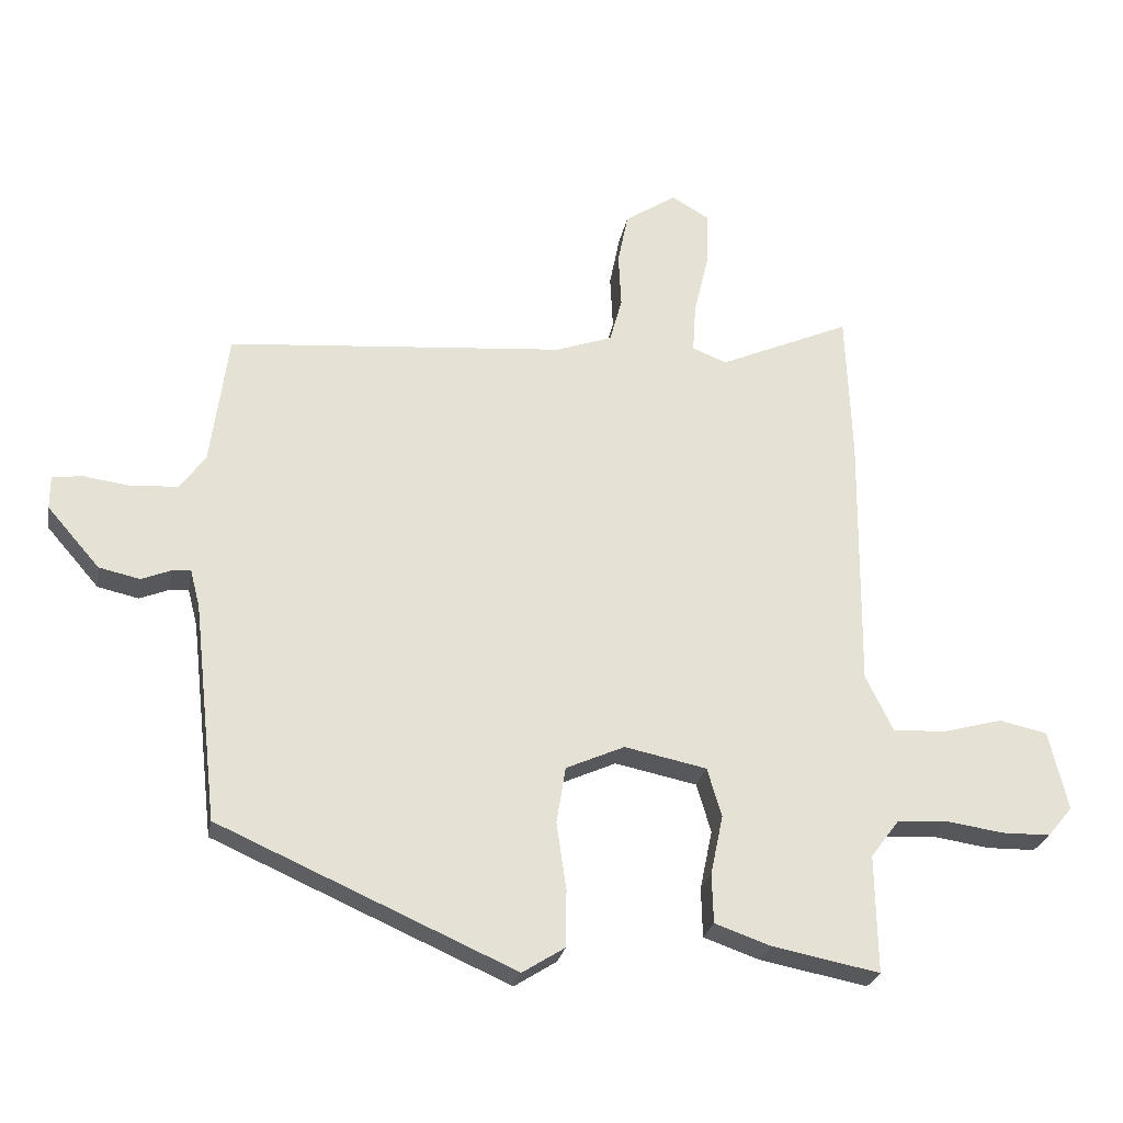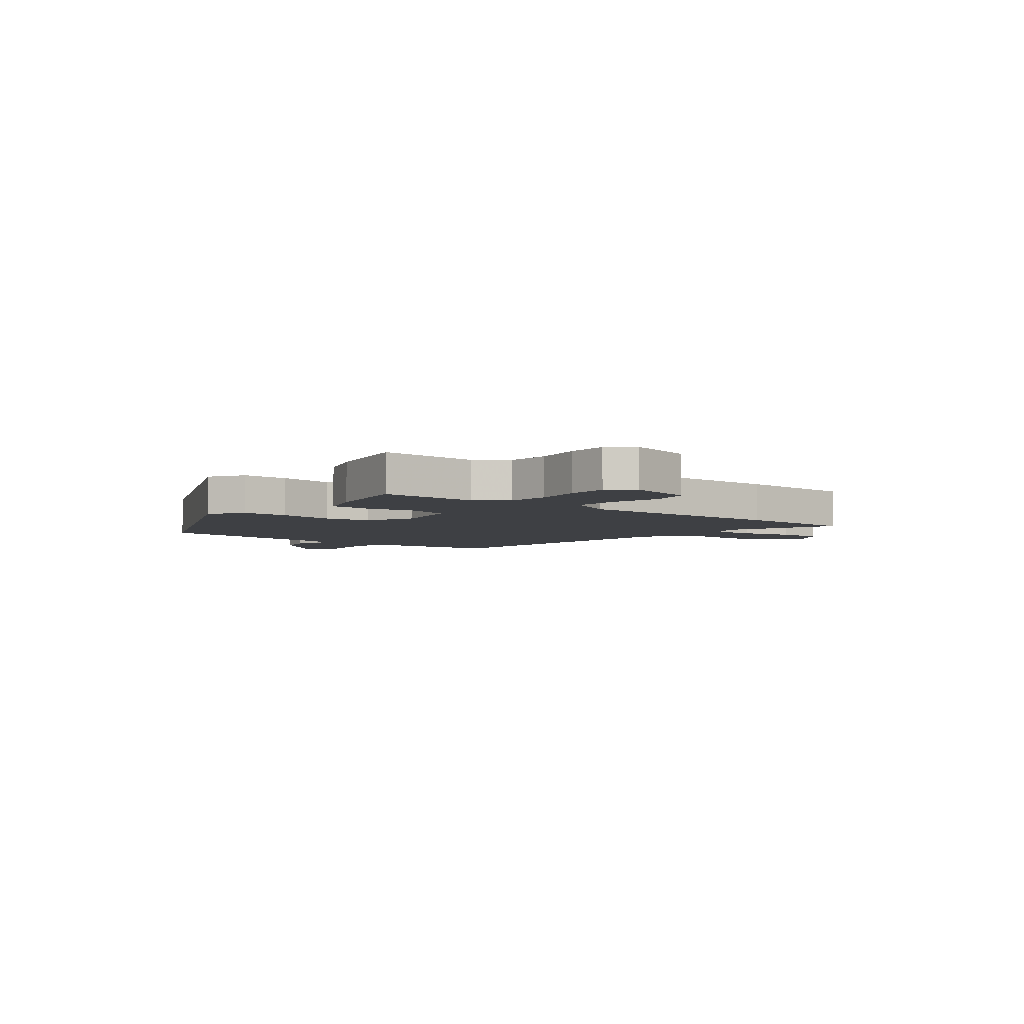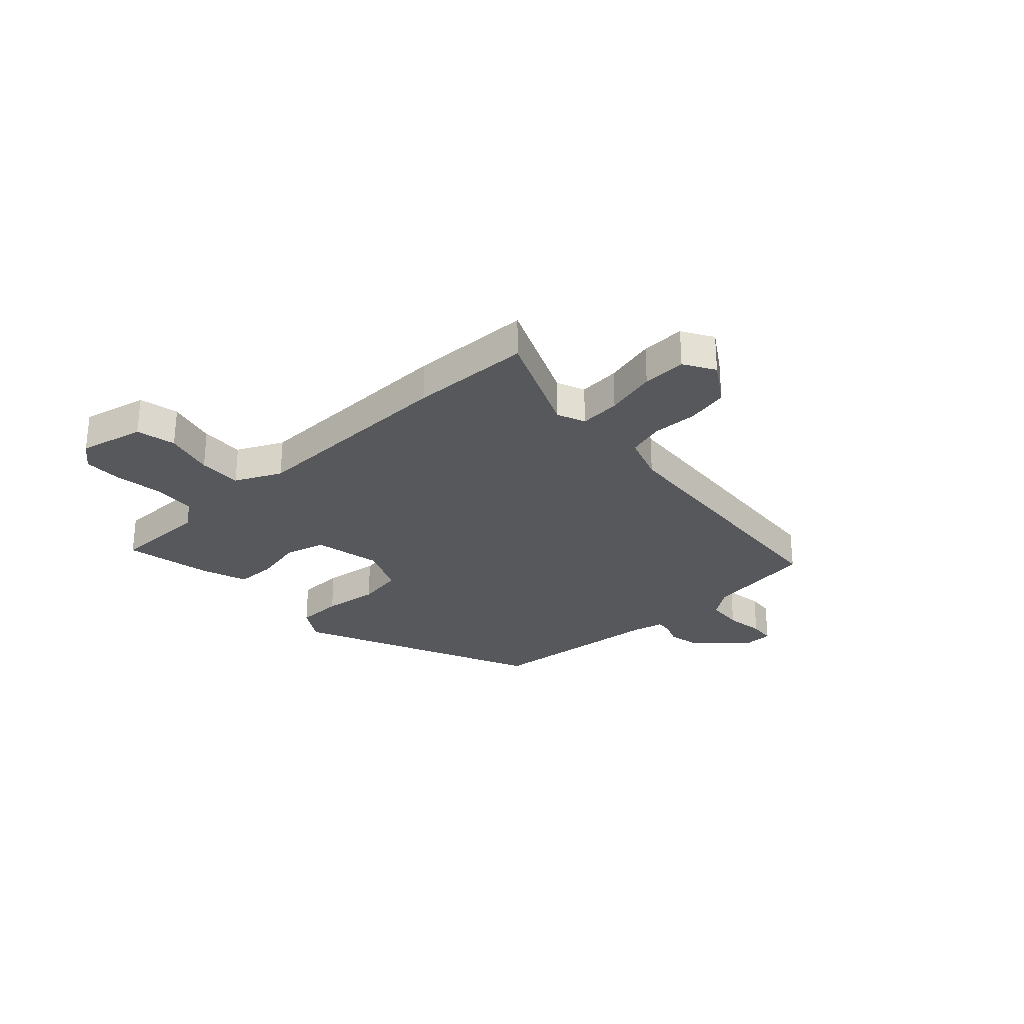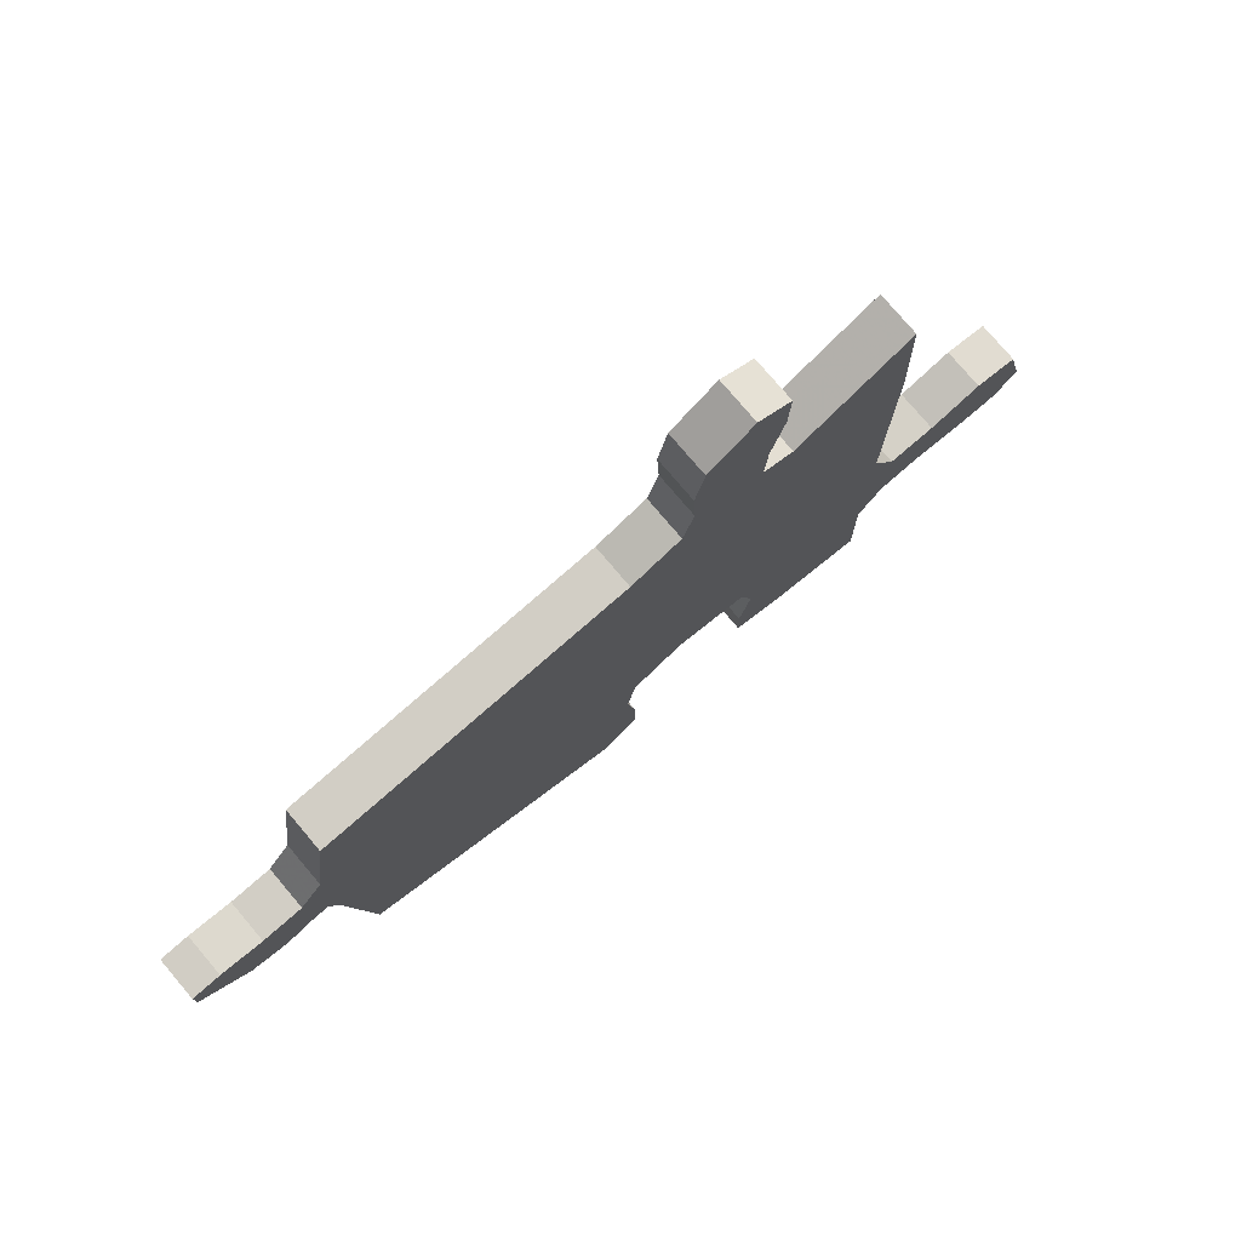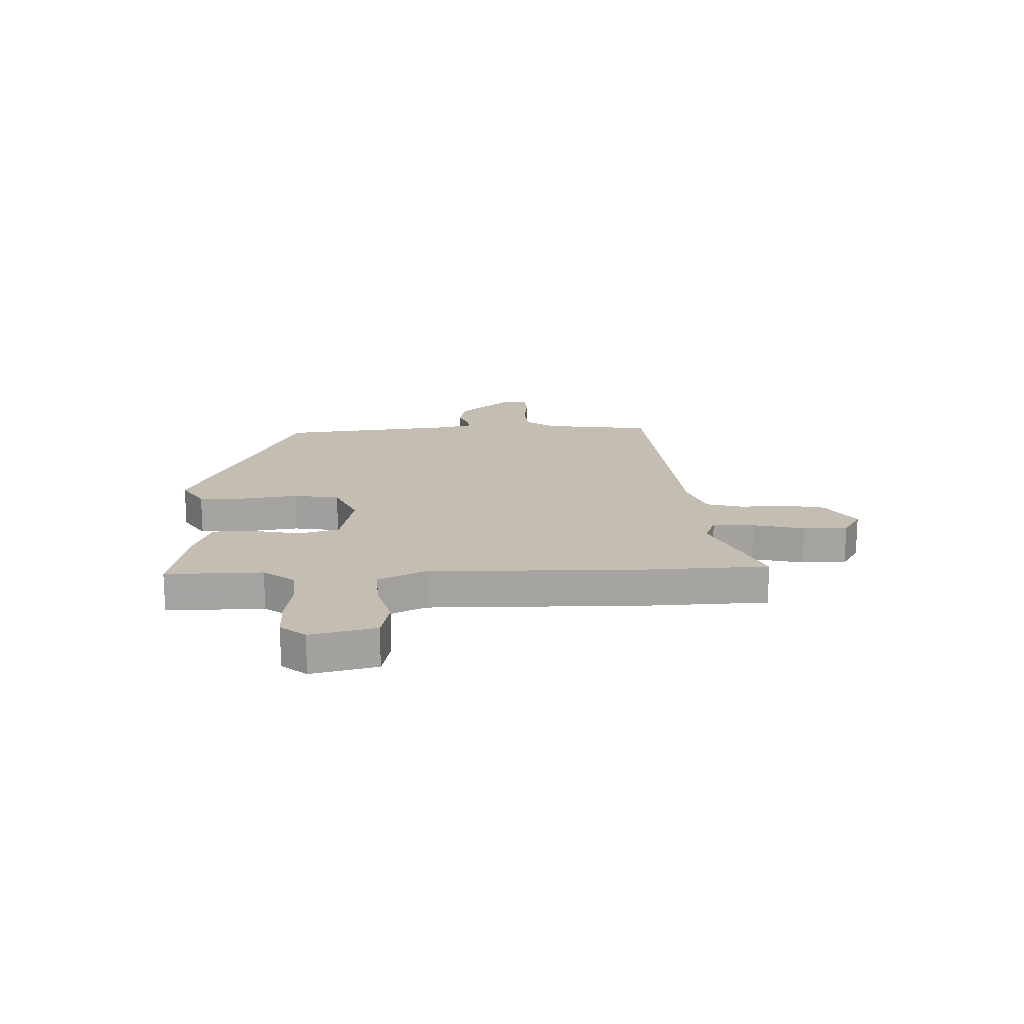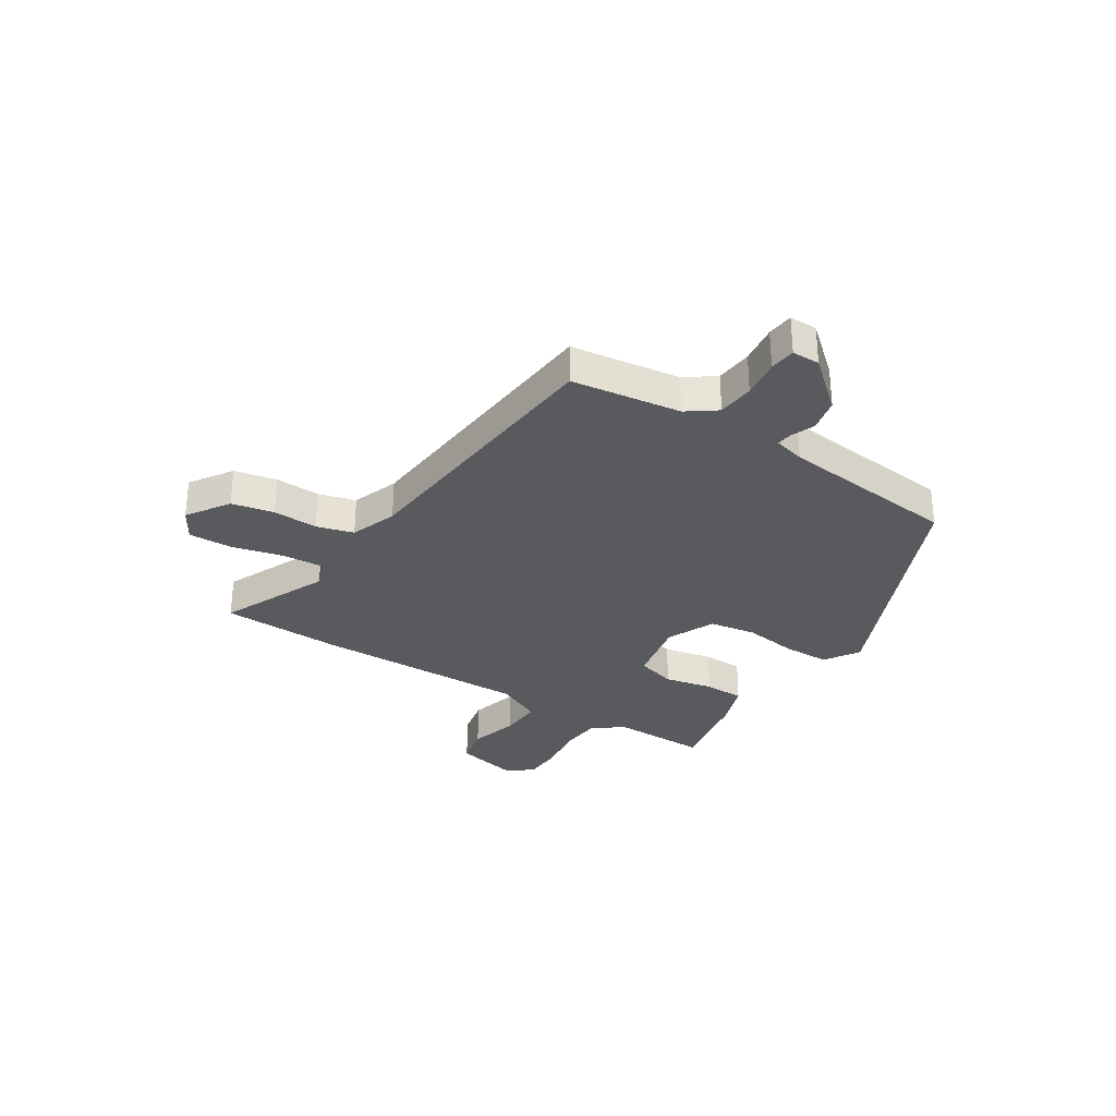
<metadata>
{"format":"obj","ext":"obj","renderer":"f3d","projection":"perspective","resolution":1024,"background":"white","views":[{"elev":-25.6,"azim":169.7,"up":"+Z"},{"elev":-4.8,"azim":-128.8,"up":"+Y"},{"elev":-28.3,"azim":-46.6,"up":"+Y"},{"elev":77.6,"azim":139.7,"up":"+Z"},{"elev":17.2,"azim":-92.0,"up":"+Y"},{"elev":-30.9,"azim":57.5,"up":"+Y"}]}
</metadata>
<code>
v -0.5 0.07 -0.5
v -0.497 0.07 -0.319
v -0.54 0.07 -0.262
v -0.618 0.07 -0.256
v -0.706 0.07 -0.269
v -0.781 0.07 -0.268
v -0.819 0.07 -0.222
v -0.79 0.07 -0.1
v -0.716 0.07 -0.084
v -0.624 0.07 -0.109
v -0.543 0.07 -0.112
v -0.501 0.07 -0.026
v -0.505 0.07 0.376
v -0.496 0.07 0.603
v -0.294 0.07 0.514
v -0.241 0.07 0.535
v -0.246 0.07 0.612
v -0.269 0.07 0.708
v -0.271 0.07 0.79
v -0.213 0.07 0.824
v -0.134 0.07 0.772
v -0.118 0.07 0.693
v -0.122 0.07 0.609
v -0.103 0.07 0.54
v -0.016 0.07 0.509
v 0.504 0.07 0.465
v 0.531 0.07 0.261
v 0.57 0.07 0.207
v 0.639 0.07 0.201
v 0.712 0.07 0.211
v 0.761 0.07 0.206
v 0.761 0.07 0.154
v 0.68 0.07 0.061
v 0.617 0.07 0.047
v 0.572 0.07 0.065
v 0.543 0.07 0.068
v 0.528 0.07 0.01
v 0.49 0.07 -0.327
v 0.036 0.07 -0.528
v -0.029 0.07 -0.487
v -0.03 0.07 -0.4
v -0.015 0.07 -0.297
v -0.029 0.07 -0.21
v -0.119 0.07 -0.17
v -0.245 0.07 -0.196
v -0.267 0.07 -0.271
v -0.248 0.07 -0.362
v -0.25 0.07 -0.438
v -0.336 0.07 -0.468
v -0.5 0 -0.5
v -0.497 0 -0.319
v -0.54 0 -0.262
v -0.618 0 -0.256
v -0.706 0 -0.269
v -0.781 0 -0.268
v -0.819 0 -0.222
v -0.79 0 -0.1
v -0.716 0 -0.084
v -0.624 0 -0.109
v -0.543 0 -0.112
v -0.501 0 -0.026
v -0.505 0 0.376
v -0.496 0 0.603
v -0.294 0 0.514
v -0.241 0 0.535
v -0.246 0 0.612
v -0.269 0 0.708
v -0.271 0 0.79
v -0.213 0 0.824
v -0.134 0 0.772
v -0.118 0 0.693
v -0.122 0 0.609
v -0.103 0 0.54
v -0.016 0 0.509
v 0.504 0 0.465
v 0.531 0 0.261
v 0.57 0 0.207
v 0.639 0 0.201
v 0.712 0 0.211
v 0.761 0 0.206
v 0.761 0 0.154
v 0.68 0 0.061
v 0.617 0 0.047
v 0.572 0 0.065
v 0.543 0 0.068
v 0.528 0 0.01
v 0.49 0 -0.327
v 0.036 0 -0.528
v -0.029 0 -0.487
v -0.03 0 -0.4
v -0.015 0 -0.297
v -0.029 0 -0.21
v -0.119 0 -0.17
v -0.245 0 -0.196
v -0.267 0 -0.271
v -0.248 0 -0.362
v -0.25 0 -0.438
v -0.336 0 -0.468
f 46 47 48 49
f 45 46 49 1
f 39 40 41 42
f 37 38 39 42
f 36 37 42 43
f 32 33 34 35
f 32 35 36
f 29 30 31 32
f 28 29 32 36
f 27 28 36 43
f 25 26 27 43
f 20 21 22 23
f 20 23 24
f 17 18 19 20
f 16 17 20 24
f 15 16 24 25
f 12 13 14 15
f 7 8 9 10
f 7 10 11
f 4 5 6 7
f 3 4 7 11
f 2 3 11 12
f 45 1 2
f 15 25 43 44
f 15 44 45
f 2 12 15 45
f 98 97 96 95
f 50 98 95 94
f 91 90 89 88
f 91 88 87 86
f 92 91 86 85
f 84 83 82 81
f 85 84 81
f 81 80 79 78
f 85 81 78 77
f 92 85 77 76
f 92 76 75 74
f 72 71 70 69
f 73 72 69
f 69 68 67 66
f 73 69 66 65
f 74 73 65 64
f 64 63 62 61
f 59 58 57 56
f 60 59 56
f 56 55 54 53
f 60 56 53 52
f 61 60 52 51
f 51 50 94
f 93 92 74 64
f 94 93 64
f 94 64 61 51
f 1 50 51 2
f 2 51 52 3
f 3 52 53 4
f 4 53 54 5
f 5 54 55 6
f 6 55 56 7
f 7 56 57 8
f 8 57 58 9
f 9 58 59 10
f 10 59 60 11
f 11 60 61 12
f 12 61 62 13
f 13 62 63 14
f 14 63 64 15
f 15 64 65 16
f 16 65 66 17
f 17 66 67 18
f 18 67 68 19
f 19 68 69 20
f 20 69 70 21
f 21 70 71 22
f 22 71 72 23
f 23 72 73 24
f 24 73 74 25
f 25 74 75 26
f 26 75 76 27
f 27 76 77 28
f 28 77 78 29
f 29 78 79 30
f 30 79 80 31
f 31 80 81 32
f 32 81 82 33
f 33 82 83 34
f 34 83 84 35
f 35 84 85 36
f 36 85 86 37
f 37 86 87 38
f 38 87 88 39
f 39 88 89 40
f 40 89 90 41
f 41 90 91 42
f 42 91 92 43
f 43 92 93 44
f 44 93 94 45
f 45 94 95 46
f 46 95 96 47
f 47 96 97 48
f 48 97 98 49
f 49 98 50 1

</code>
